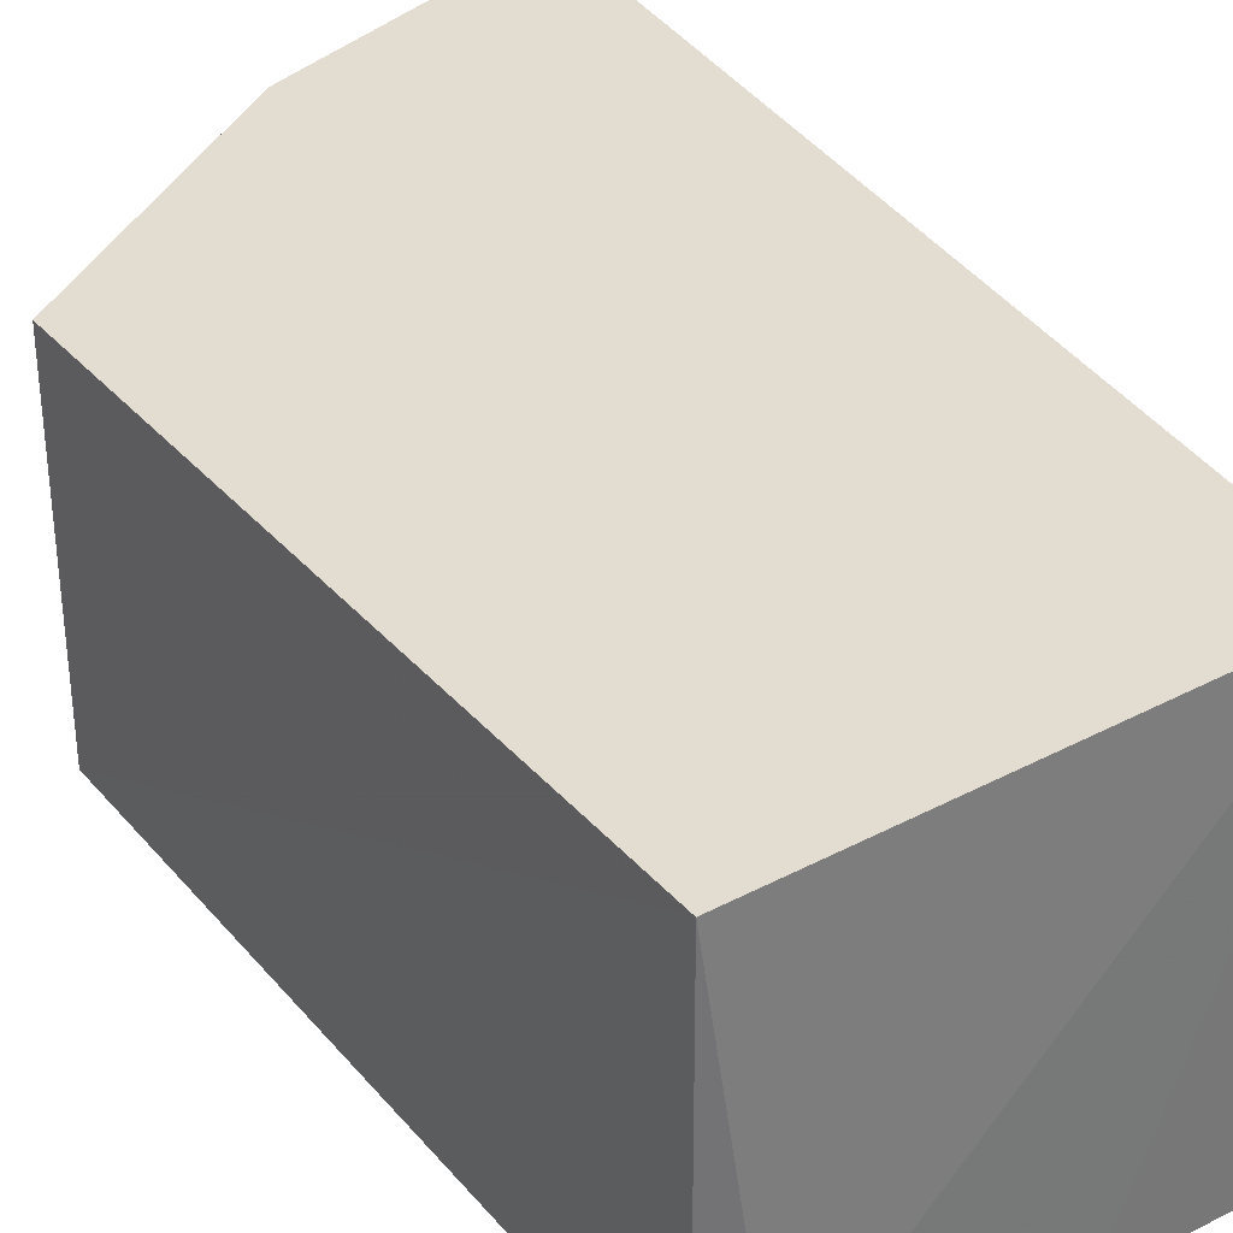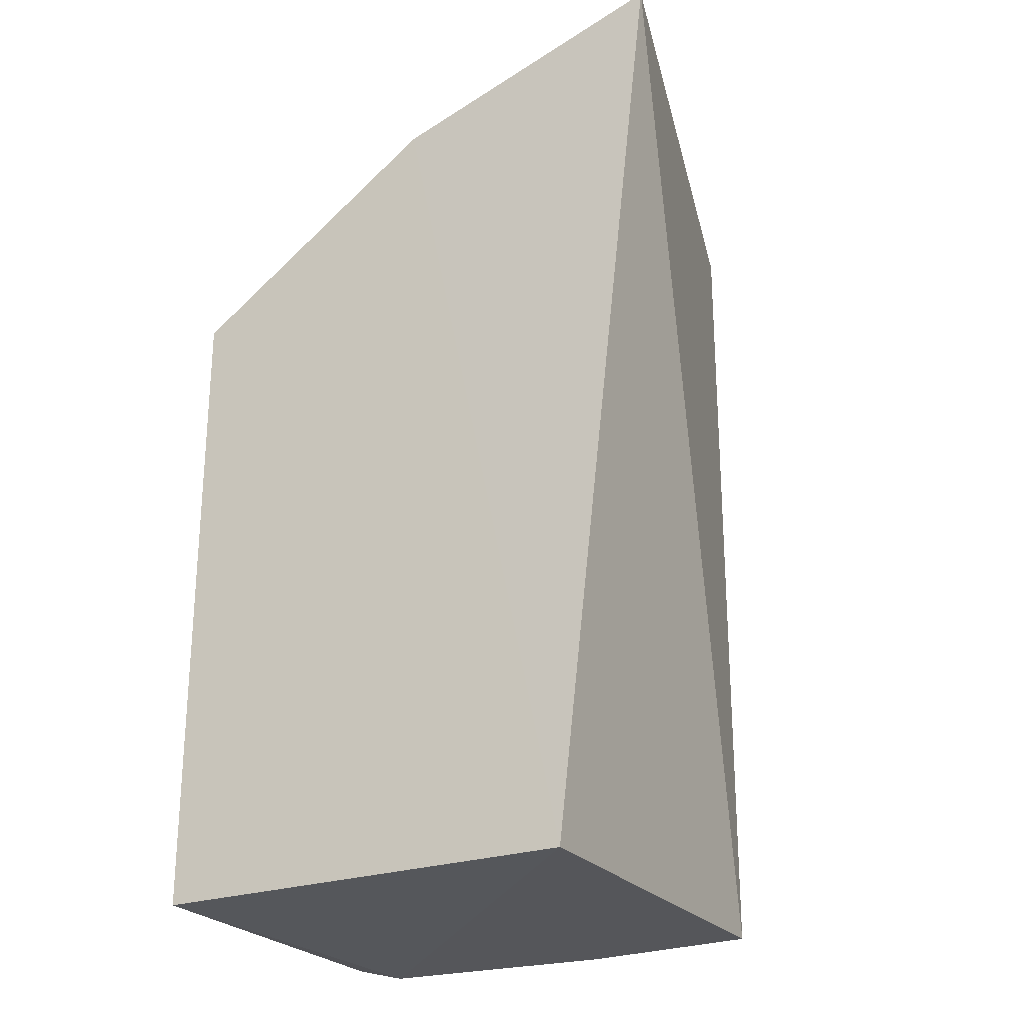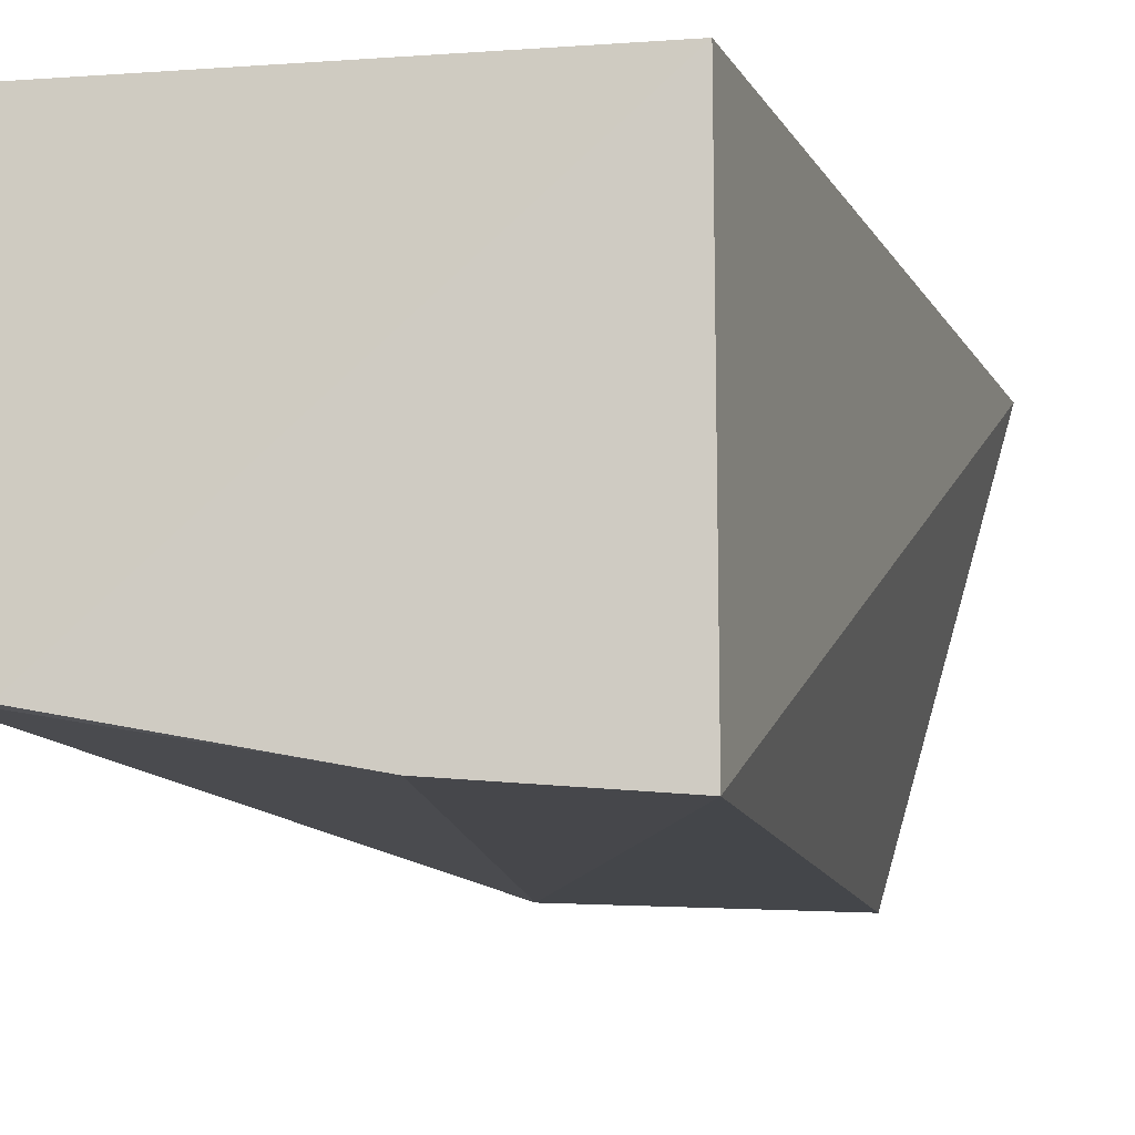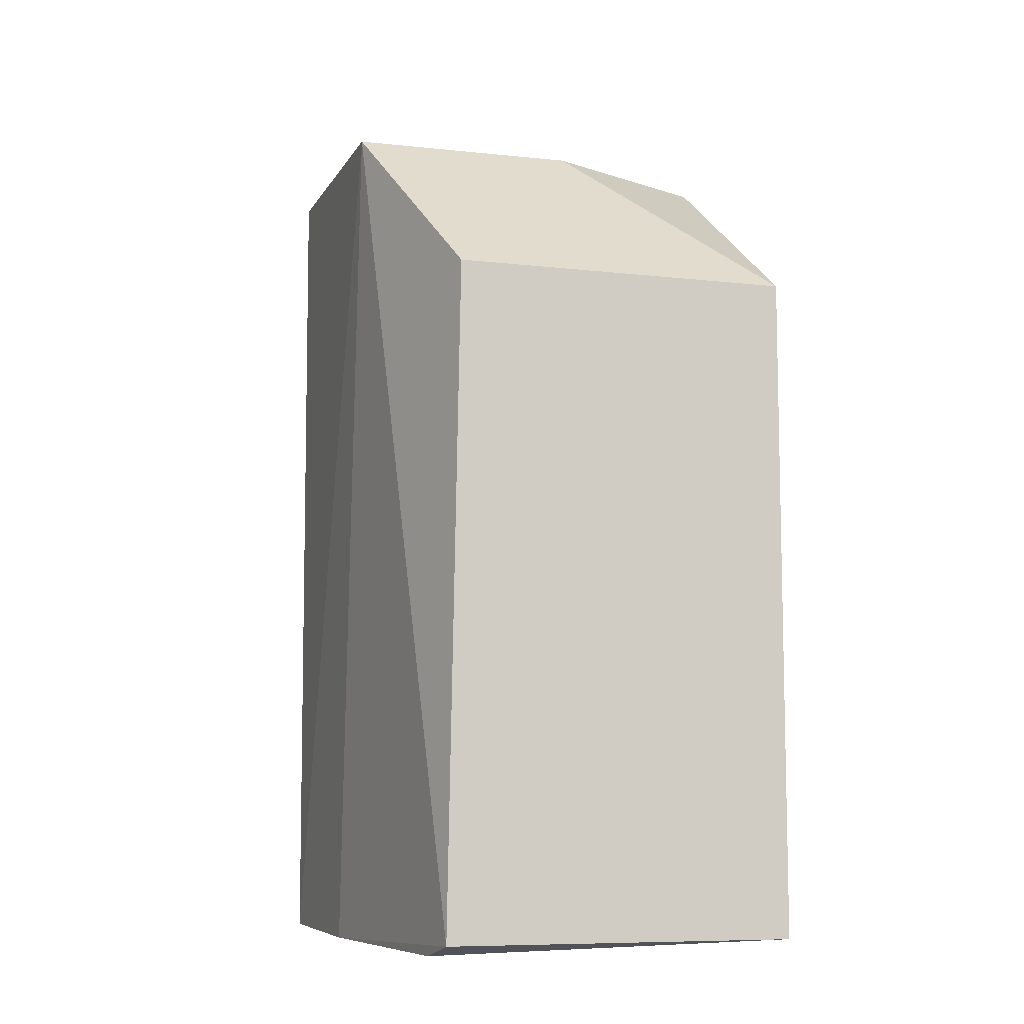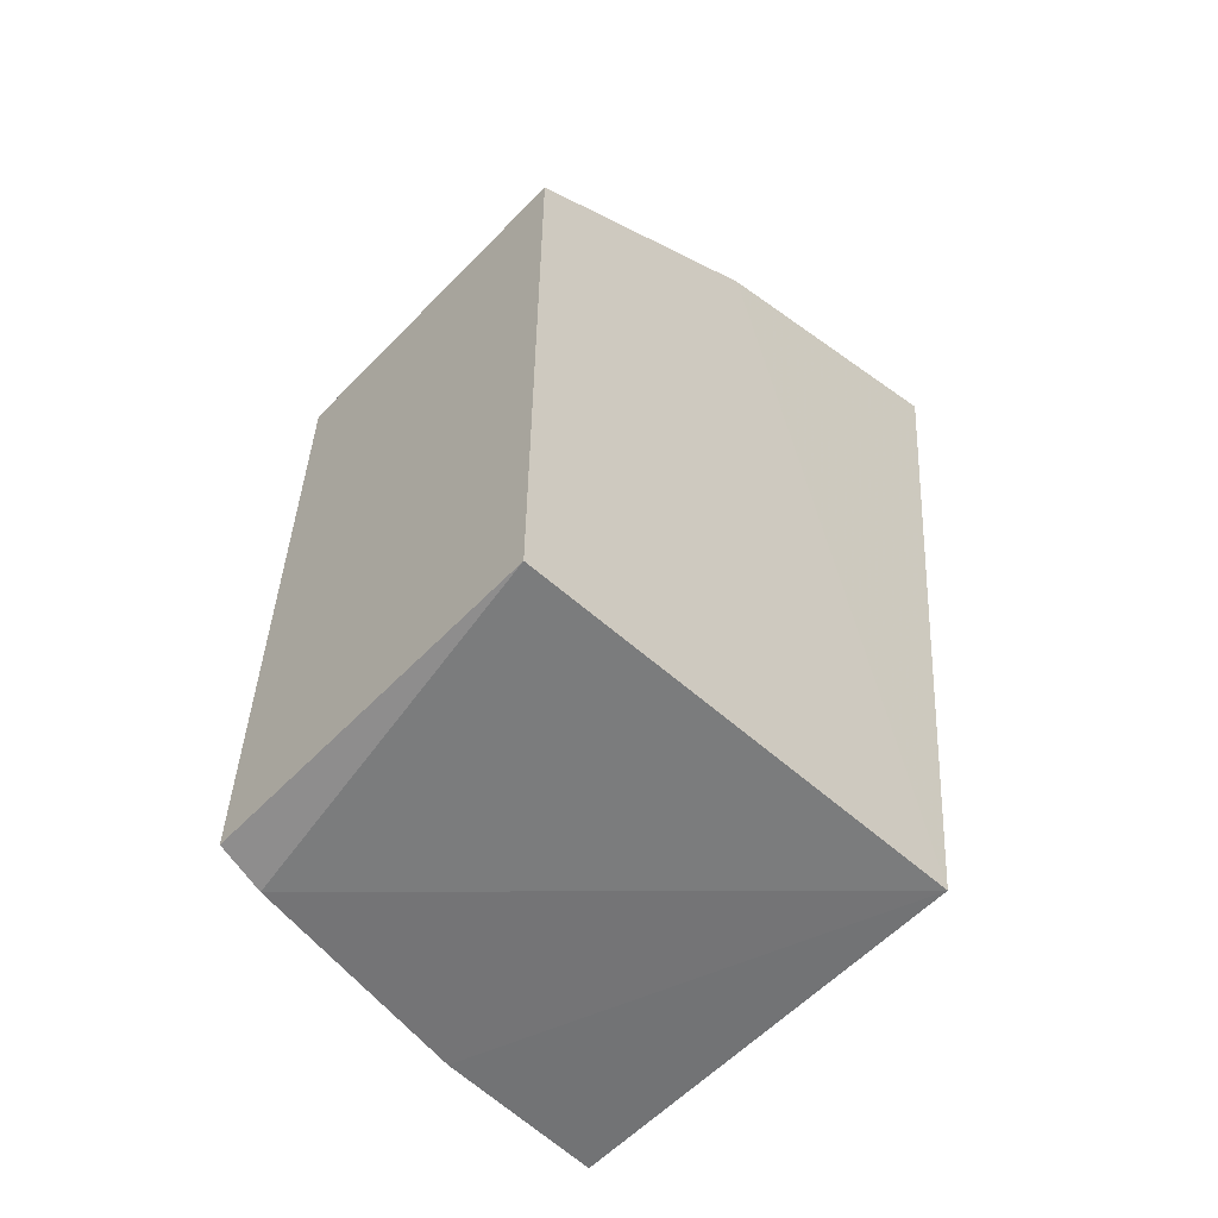
<metadata>
{"format":"obj","ext":"obj","renderer":"f3d","projection":"perspective","resolution":1024,"background":"white","views":[{"elev":35.4,"azim":-35.0,"up":"+Z"},{"elev":-25.0,"azim":29.3,"up":"+Y"},{"elev":-9.9,"azim":10.7,"up":"+Z"},{"elev":-8.7,"azim":-105.6,"up":"+Y"},{"elev":-56.9,"azim":-43.0,"up":"+Y"}]}
</metadata>
<code>
v 0.01686 0.01637 0.01202
v 0.01372 -0.01033 0.01204
v 0.01376 -0.01036 0.0002132
v 0.006139 0.01382 0.0004779
v 0.001029 0.008704 0.01204
v 0.01379 0.01382 0.0001494
v 0.008641 0.01378 0.01204
v 0.00104 -0.01037 0.002048
v 0.006104 0.01378 0.006968
v 0.002384 -0.01071 0.001851
v 0.001029 -0.01033 0.01204
v 0.001036 0.00879 0.002392
v 0.008919 -0.01054 0.0006048
f 1 2 3
f 6 1 3
f 6 3 4
f 6 4 1
f 7 5 2
f 7 2 1
f 9 7 1
f 9 1 4
f 9 5 7
f 11 2 5
f 11 10 2
f 11 8 10
f 12 4 8
f 12 9 4
f 12 5 9
f 12 11 5
f 12 8 11
f 13 3 2
f 13 2 10
f 13 4 3
f 13 10 8
f 13 8 4

</code>
